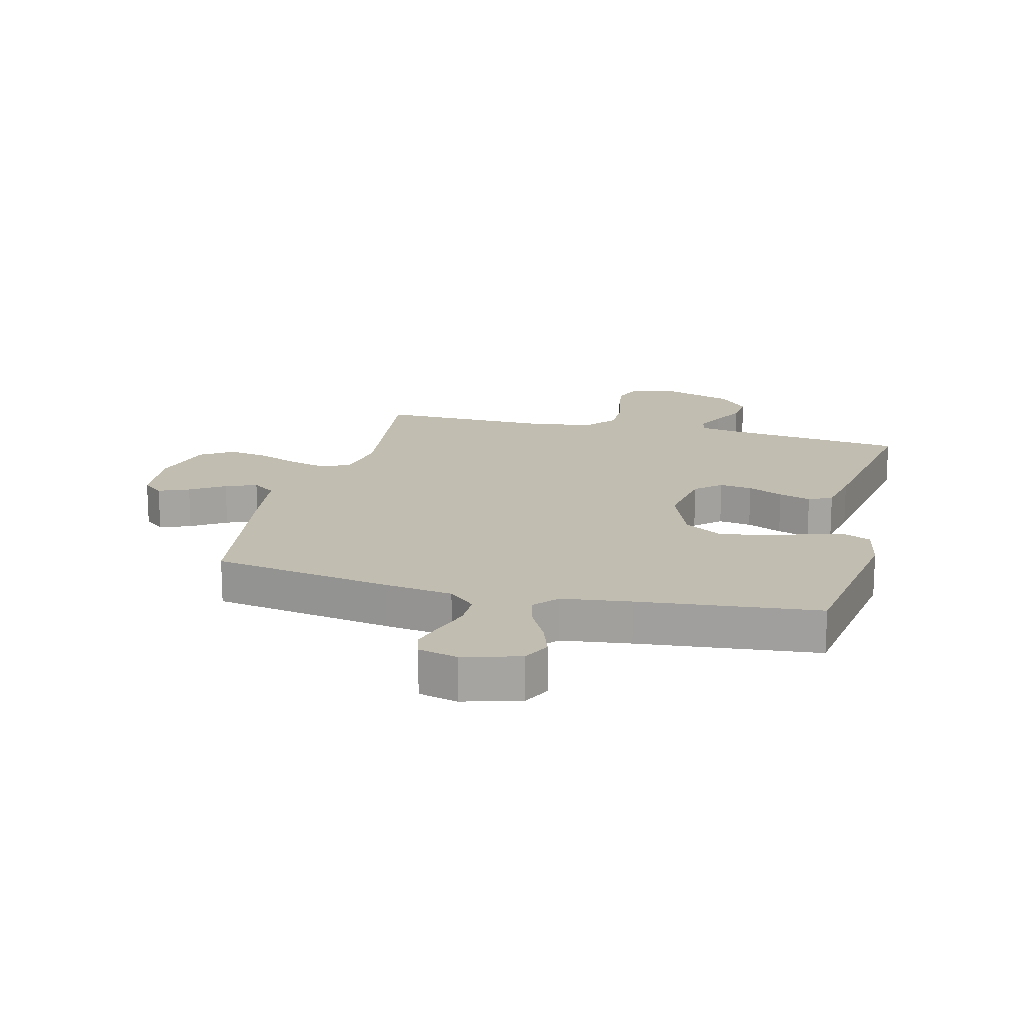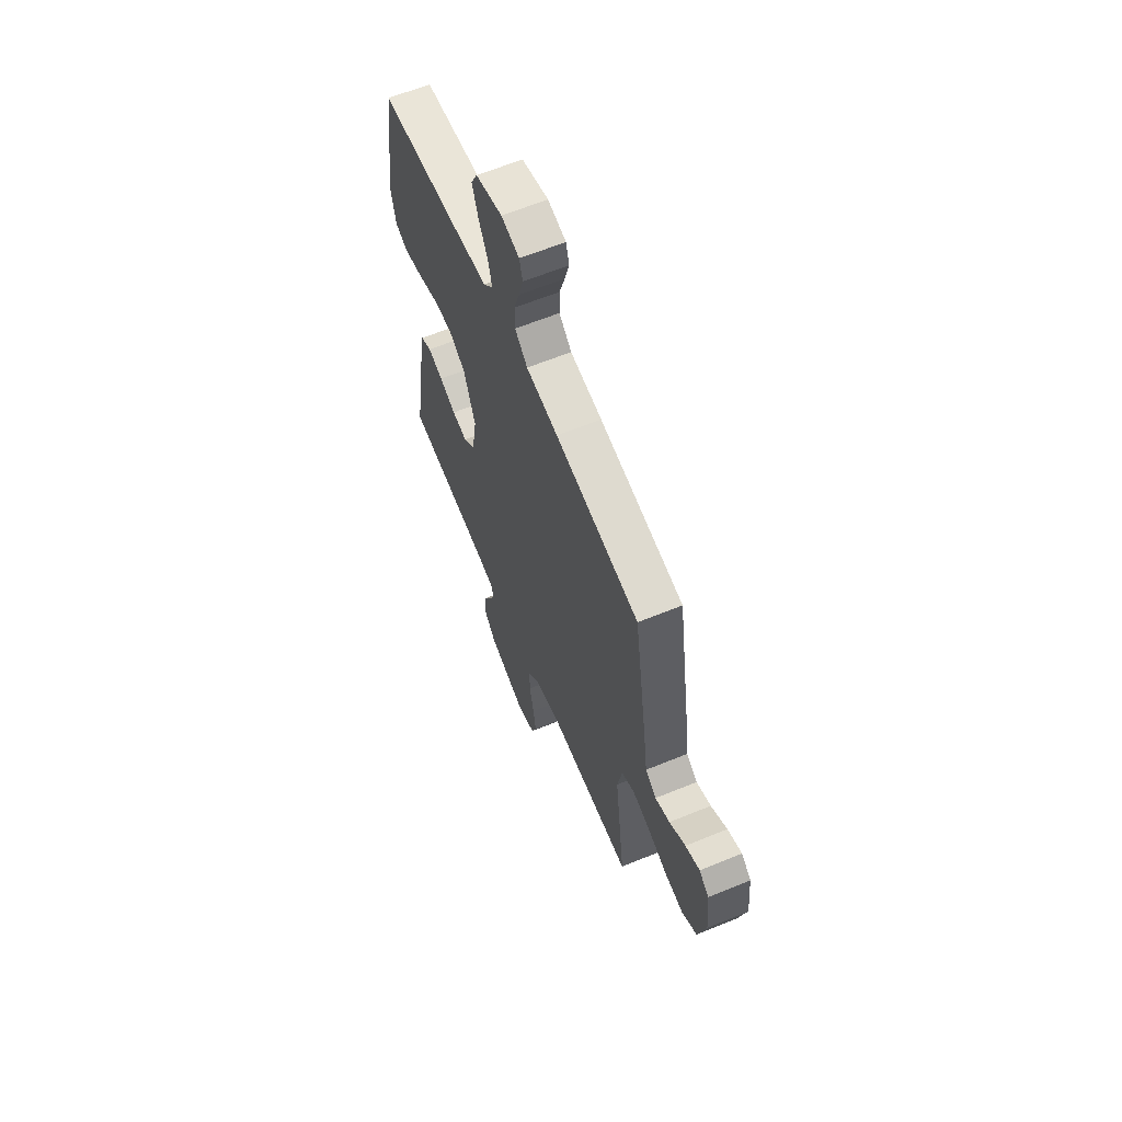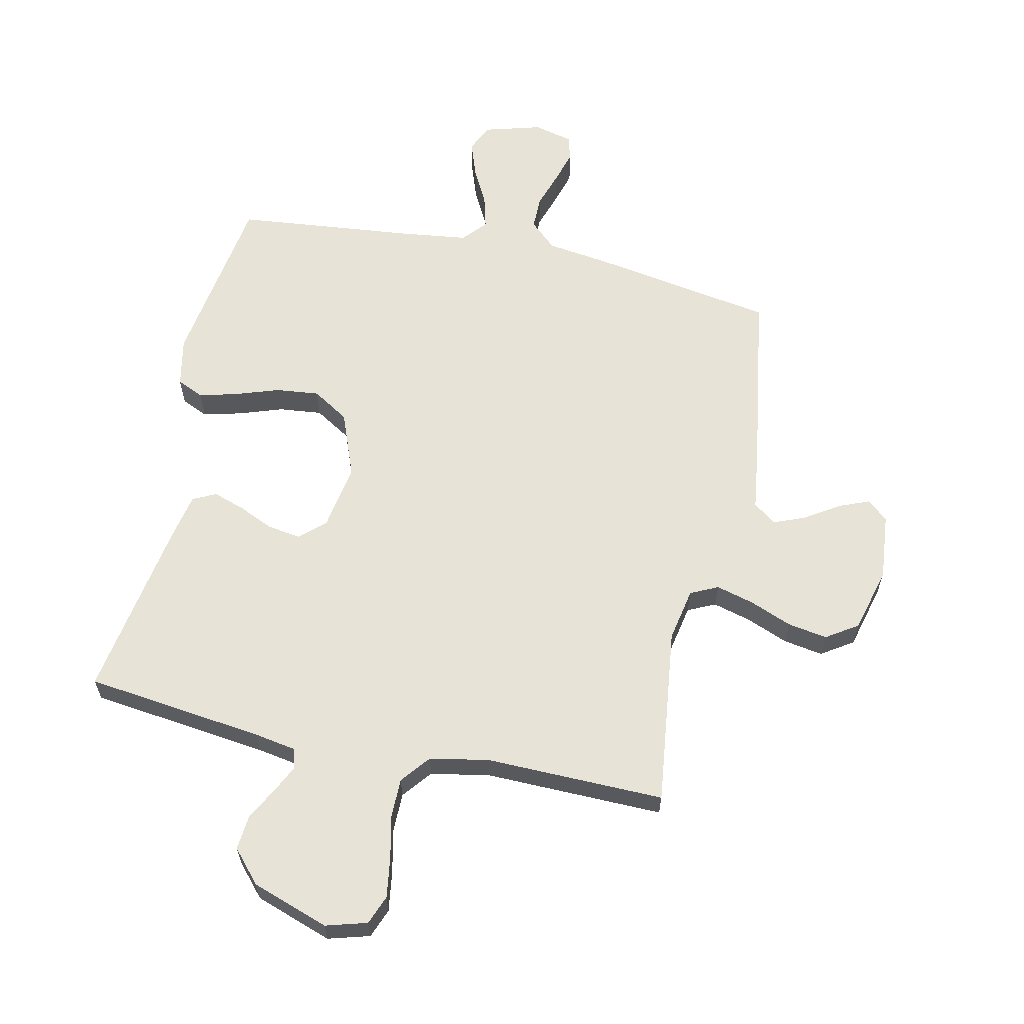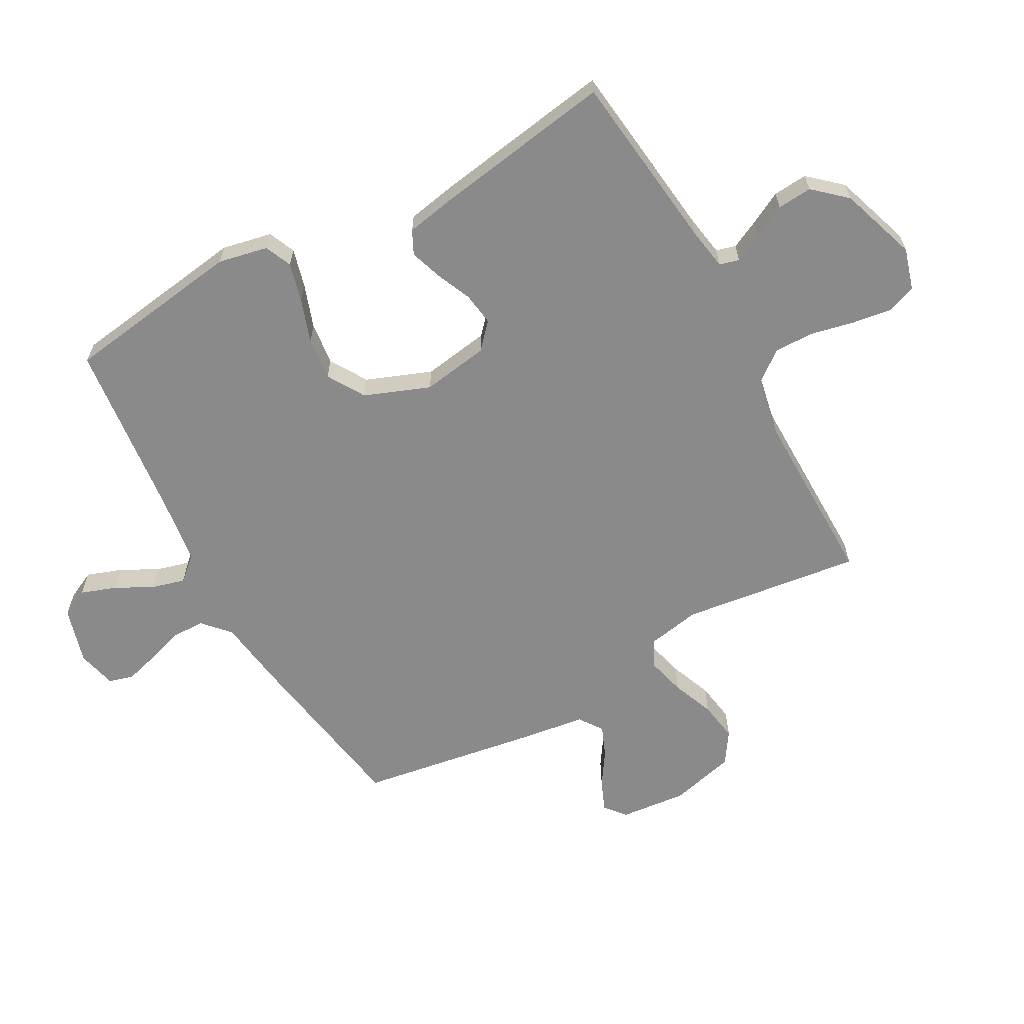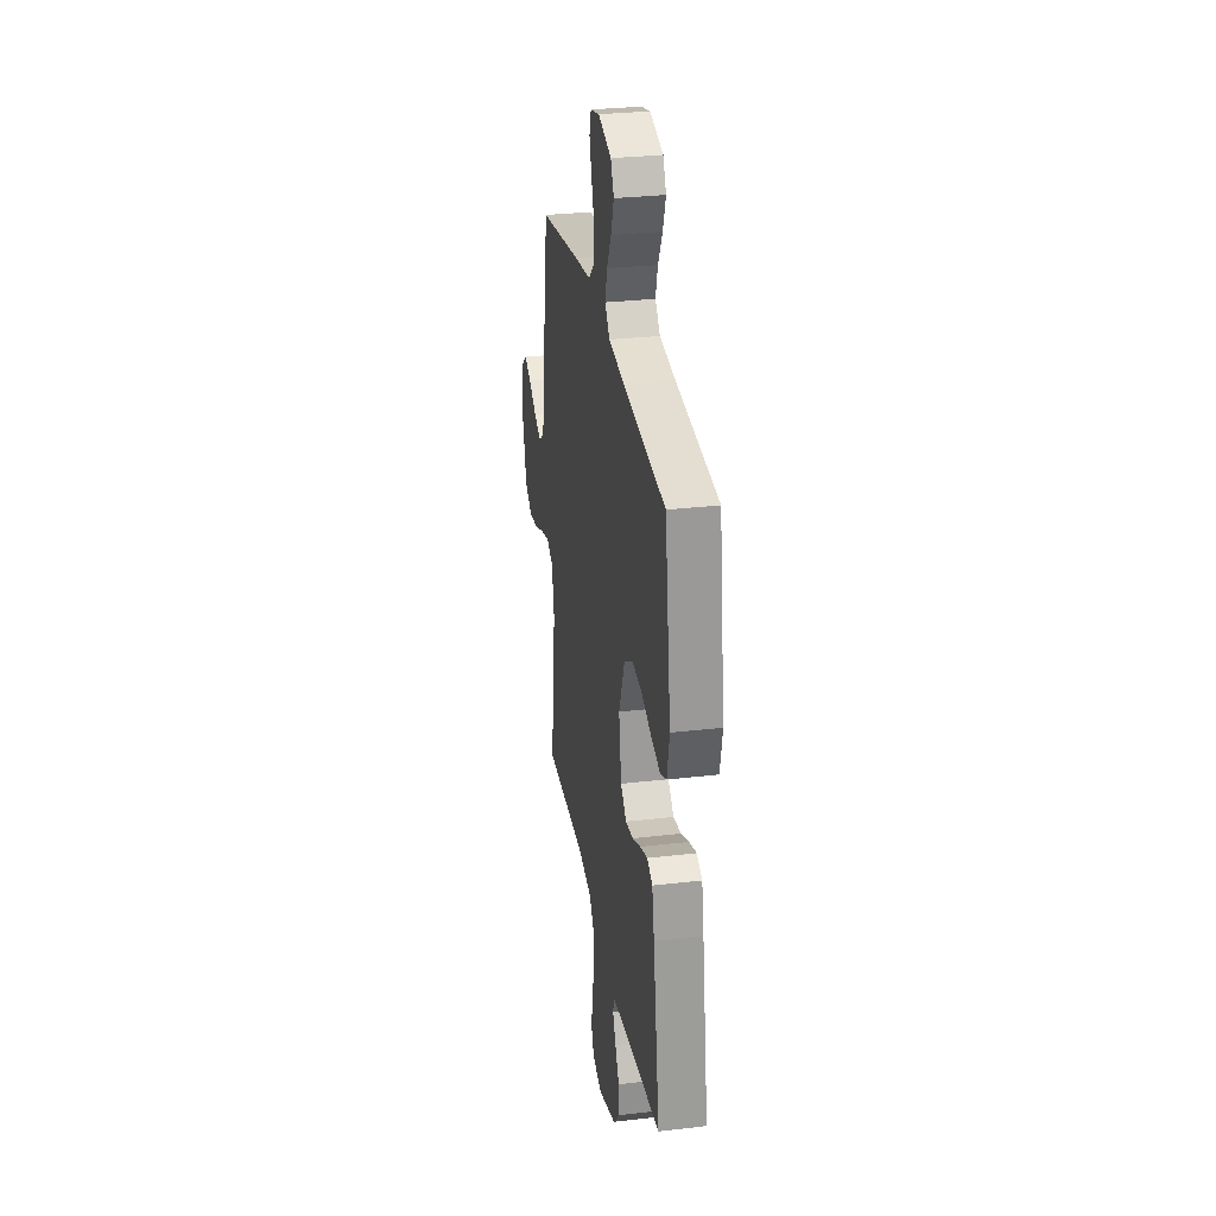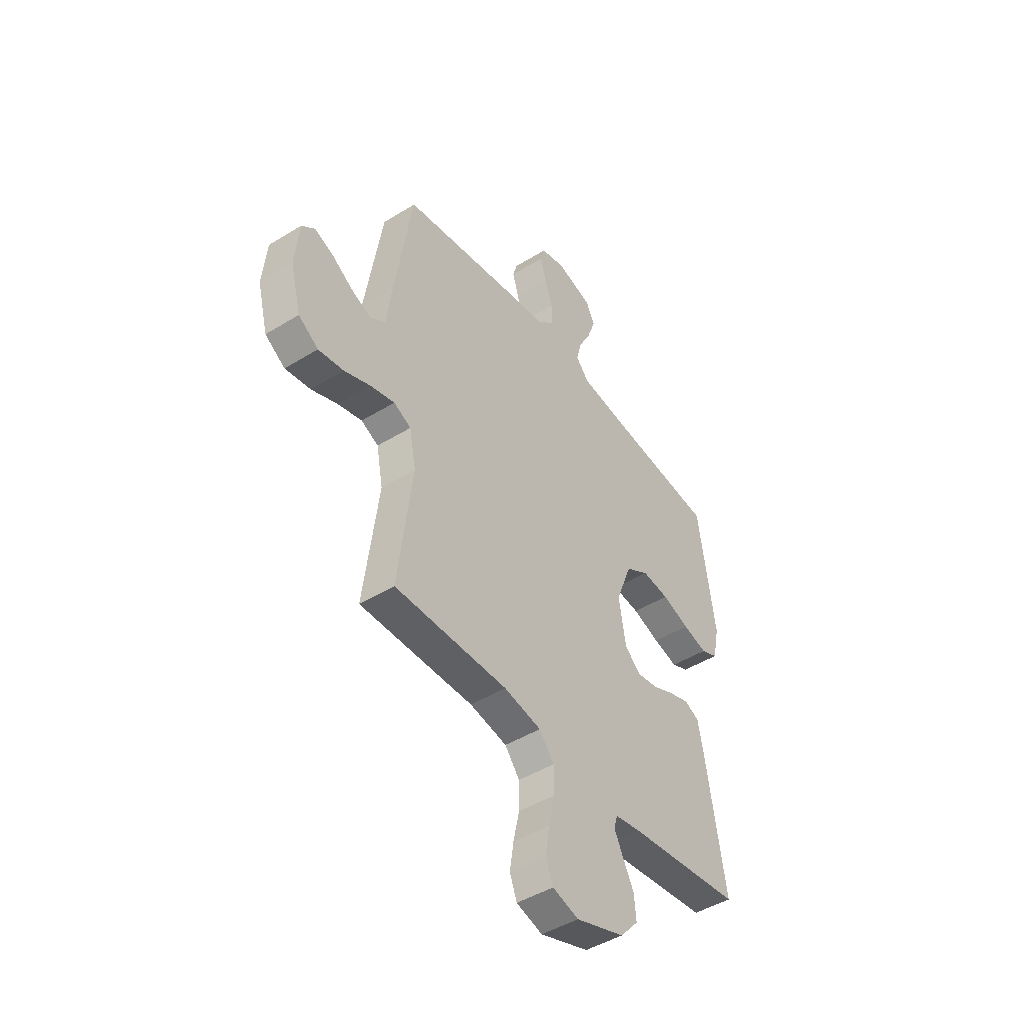
<metadata>
{"format":"obj","ext":"obj","renderer":"f3d","projection":"perspective","resolution":1024,"background":"white","views":[{"elev":16.9,"azim":14.3,"up":"+Y"},{"elev":62.9,"azim":-112.5,"up":"+Z"},{"elev":61.8,"azim":-167.6,"up":"+Y"},{"elev":-63.4,"azim":118.7,"up":"+Y"},{"elev":29.8,"azim":80.3,"up":"+Z"},{"elev":-46.0,"azim":-54.7,"up":"+Z"}]}
</metadata>
<code>
v -0.5 0.07 0.5
v -0.2 0.07 0.55
v -0.086 0.07 0.566
v -0.041 0.07 0.607
v -0.041 0.07 0.663
v -0.061 0.07 0.725
v -0.077 0.07 0.781
v -0.065 0.07 0.822
v 0 0.07 0.838
v 0.095 0.07 0.811
v 0.118 0.07 0.764
v 0.097 0.07 0.704
v 0.065 0.07 0.643
v 0.05 0.07 0.587
v 0.085 0.07 0.547
v 0.2 0.07 0.532
v 0.5 0.07 0.5
v 0.544 0.07 0.2
v 0.527 0.07 0.117
v 0.482 0.07 0.097
v 0.417 0.07 0.114
v 0.344 0.07 0.139
v 0.272 0.07 0.147
v 0.21 0.07 0.109
v 0.168 0.07 0
v 0.186 0.07 -0.112
v 0.228 0.07 -0.15
v 0.283 0.07 -0.142
v 0.342 0.07 -0.116
v 0.396 0.07 -0.098
v 0.435 0.07 -0.117
v 0.451 0.07 -0.2
v 0.5 0.07 -0.5
v 0.2 0.07 -0.536
v 0.129 0.07 -0.548
v 0.12 0.07 -0.581
v 0.143 0.07 -0.628
v 0.172 0.07 -0.683
v 0.177 0.07 -0.741
v 0.129 0.07 -0.795
v 0 0.07 -0.839
v -0.069 0.07 -0.819
v -0.088 0.07 -0.77
v -0.078 0.07 -0.703
v -0.062 0.07 -0.63
v -0.062 0.07 -0.564
v -0.101 0.07 -0.515
v -0.2 0.07 -0.496
v -0.5 0.07 -0.5
v -0.462 0.07 -0.2
v -0.479 0.07 -0.11
v -0.525 0.07 -0.088
v -0.589 0.07 -0.105
v -0.659 0.07 -0.133
v -0.726 0.07 -0.144
v -0.779 0.07 -0.109
v -0.807 0.07 0
v -0.796 0.07 0.112
v -0.761 0.07 0.141
v -0.71 0.07 0.12
v -0.653 0.07 0.083
v -0.601 0.07 0.062
v -0.562 0.07 0.09
v -0.547 0.07 0.2
v -0.5 0 0.5
v -0.2 0 0.55
v -0.086 0 0.566
v -0.041 0 0.607
v -0.041 0 0.663
v -0.061 0 0.725
v -0.077 0 0.781
v -0.065 0 0.822
v 0 0 0.838
v 0.095 0 0.811
v 0.118 0 0.764
v 0.097 0 0.704
v 0.065 0 0.643
v 0.05 0 0.587
v 0.085 0 0.547
v 0.2 0 0.532
v 0.5 0 0.5
v 0.544 0 0.2
v 0.527 0 0.117
v 0.482 0 0.097
v 0.417 0 0.114
v 0.344 0 0.139
v 0.272 0 0.147
v 0.21 0 0.109
v 0.168 0 0
v 0.186 0 -0.112
v 0.228 0 -0.15
v 0.283 0 -0.142
v 0.342 0 -0.116
v 0.396 0 -0.098
v 0.435 0 -0.117
v 0.451 0 -0.2
v 0.5 0 -0.5
v 0.2 0 -0.536
v 0.129 0 -0.548
v 0.12 0 -0.581
v 0.143 0 -0.628
v 0.172 0 -0.683
v 0.177 0 -0.741
v 0.129 0 -0.795
v 0 0 -0.839
v -0.069 0 -0.819
v -0.088 0 -0.77
v -0.078 0 -0.703
v -0.062 0 -0.63
v -0.062 0 -0.564
v -0.101 0 -0.515
v -0.2 0 -0.496
v -0.5 0 -0.5
v -0.462 0 -0.2
v -0.479 0 -0.11
v -0.525 0 -0.088
v -0.589 0 -0.105
v -0.659 0 -0.133
v -0.726 0 -0.144
v -0.779 0 -0.109
v -0.807 0 0
v -0.796 0 0.112
v -0.761 0 0.141
v -0.71 0 0.12
v -0.653 0 0.083
v -0.601 0 0.062
v -0.562 0 0.09
v -0.547 0 0.2
f 63 64 1 2
f 58 59 60 61
f 58 61 62
f 57 58 62
f 56 57 62
f 53 54 55 56
f 52 53 56 62
f 51 52 62 63
f 48 49 50
f 47 48 50 51
f 42 43 44 45
f 40 41 42 45
f 40 45 46
f 37 38 39 40
f 36 37 40 46
f 35 36 46 47
f 31 32 33 34
f 28 29 30 31
f 28 31 34 35
f 19 20 21 22
f 17 18 19 22
f 16 17 22 23
f 15 16 23 24
f 10 11 12 13
f 10 13 14
f 9 10 14
f 8 9 14
f 5 6 7 8
f 5 8 14
f 4 5 14 15
f 51 63 2 3
f 27 28 35 47
f 26 27 47 51
f 25 26 51 3
f 15 24 25
f 3 4 15 25
f 66 65 128 127
f 125 124 123 122
f 126 125 122
f 126 122 121
f 126 121 120
f 120 119 118 117
f 126 120 117 116
f 127 126 116 115
f 114 113 112
f 115 114 112 111
f 109 108 107 106
f 109 106 105 104
f 110 109 104
f 104 103 102 101
f 110 104 101 100
f 111 110 100 99
f 98 97 96 95
f 95 94 93 92
f 99 98 95 92
f 86 85 84 83
f 86 83 82 81
f 87 86 81 80
f 88 87 80 79
f 77 76 75 74
f 78 77 74
f 78 74 73
f 78 73 72
f 72 71 70 69
f 78 72 69
f 79 78 69 68
f 67 66 127 115
f 111 99 92 91
f 115 111 91 90
f 67 115 90 89
f 89 88 79
f 89 79 68 67
f 1 65 66 2
f 2 66 67 3
f 3 67 68 4
f 4 68 69 5
f 5 69 70 6
f 6 70 71 7
f 7 71 72 8
f 8 72 73 9
f 9 73 74 10
f 10 74 75 11
f 11 75 76 12
f 12 76 77 13
f 13 77 78 14
f 14 78 79 15
f 15 79 80 16
f 16 80 81 17
f 17 81 82 18
f 18 82 83 19
f 19 83 84 20
f 20 84 85 21
f 21 85 86 22
f 22 86 87 23
f 23 87 88 24
f 24 88 89 25
f 25 89 90 26
f 26 90 91 27
f 27 91 92 28
f 28 92 93 29
f 29 93 94 30
f 30 94 95 31
f 31 95 96 32
f 32 96 97 33
f 33 97 98 34
f 34 98 99 35
f 35 99 100 36
f 36 100 101 37
f 37 101 102 38
f 38 102 103 39
f 39 103 104 40
f 40 104 105 41
f 41 105 106 42
f 42 106 107 43
f 43 107 108 44
f 44 108 109 45
f 45 109 110 46
f 46 110 111 47
f 47 111 112 48
f 48 112 113 49
f 49 113 114 50
f 50 114 115 51
f 51 115 116 52
f 52 116 117 53
f 53 117 118 54
f 54 118 119 55
f 55 119 120 56
f 56 120 121 57
f 57 121 122 58
f 58 122 123 59
f 59 123 124 60
f 60 124 125 61
f 61 125 126 62
f 62 126 127 63
f 63 127 128 64
f 64 128 65 1

</code>
